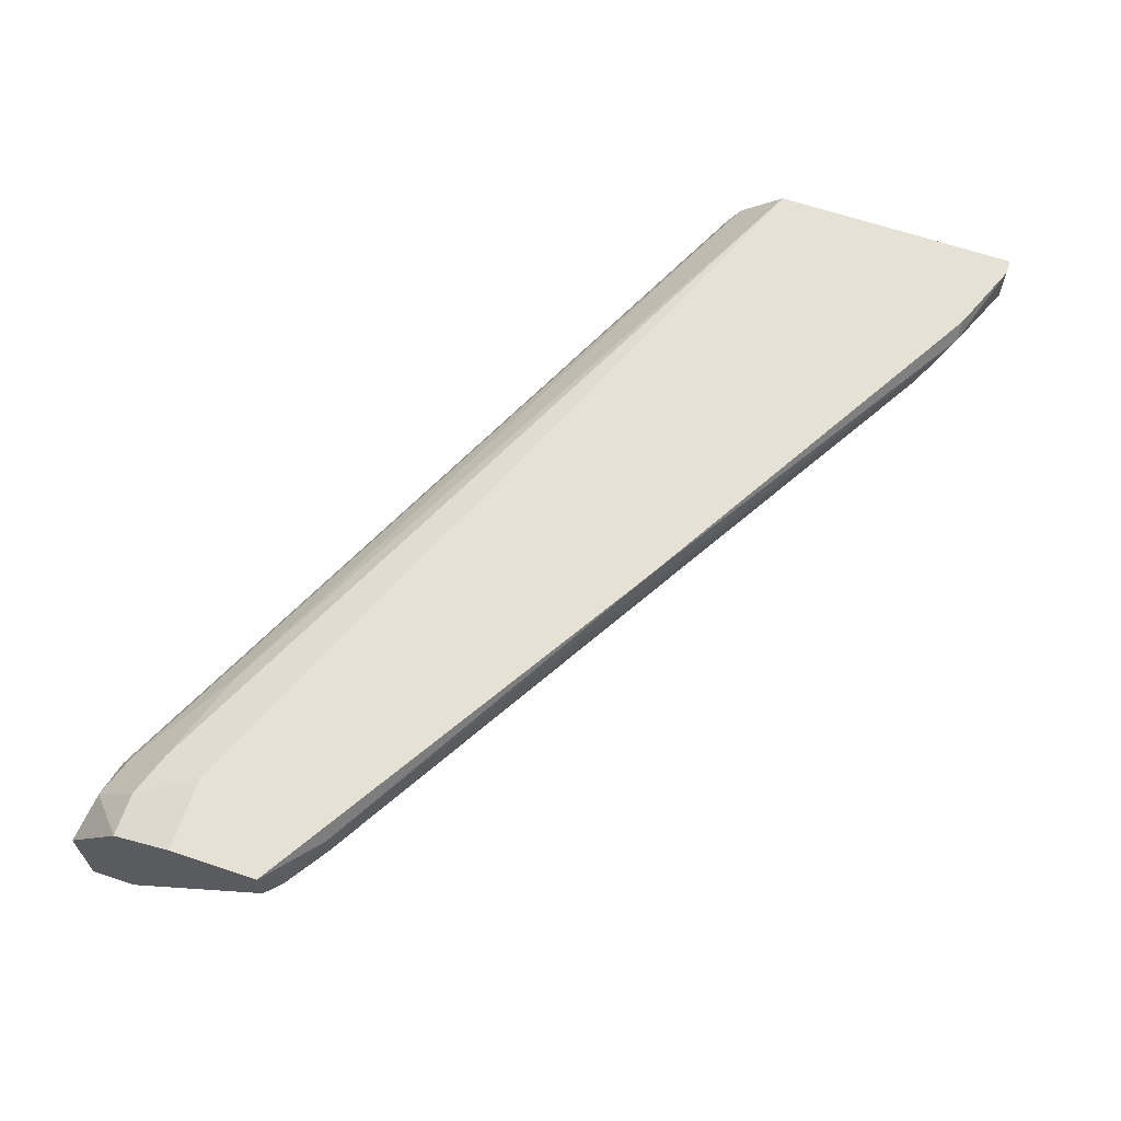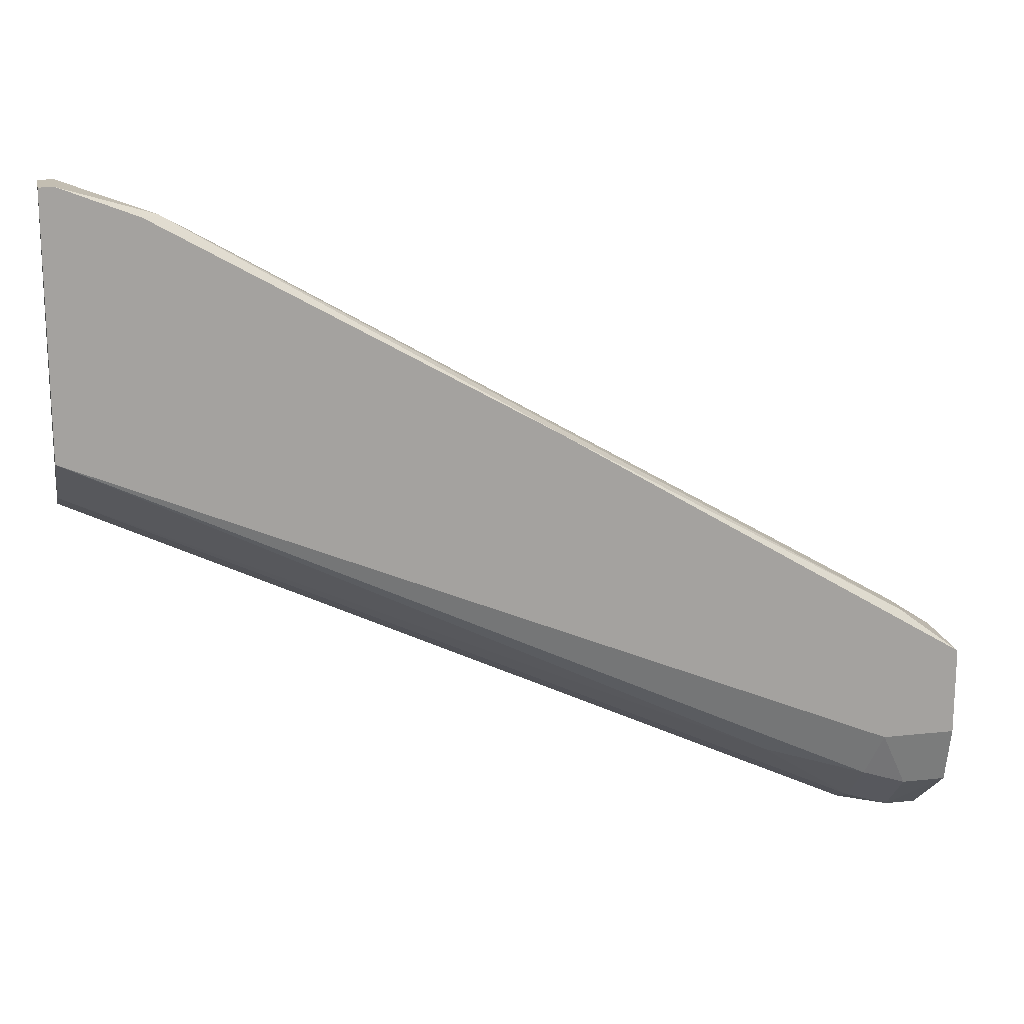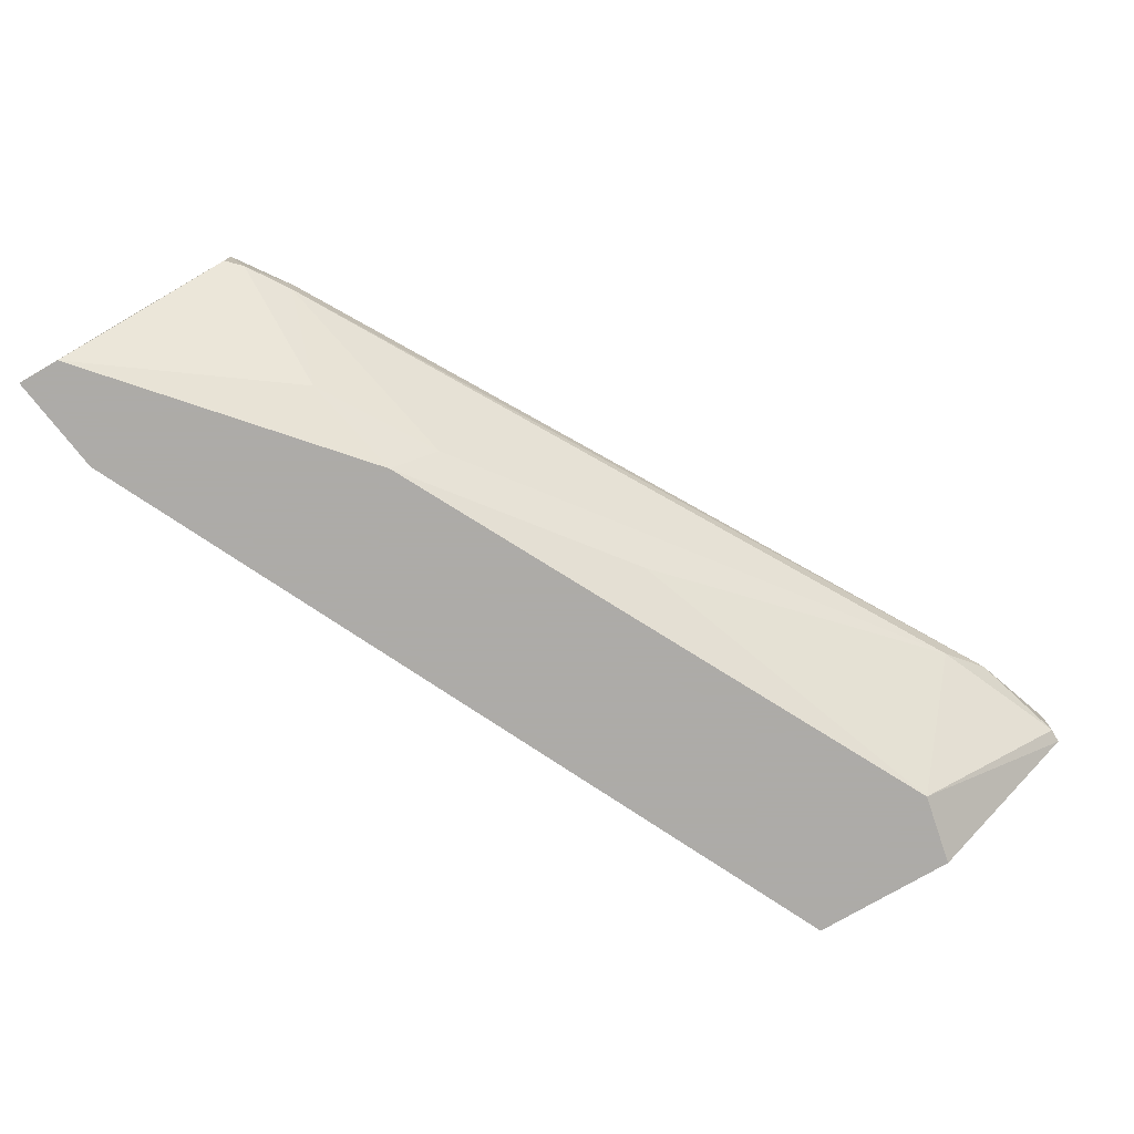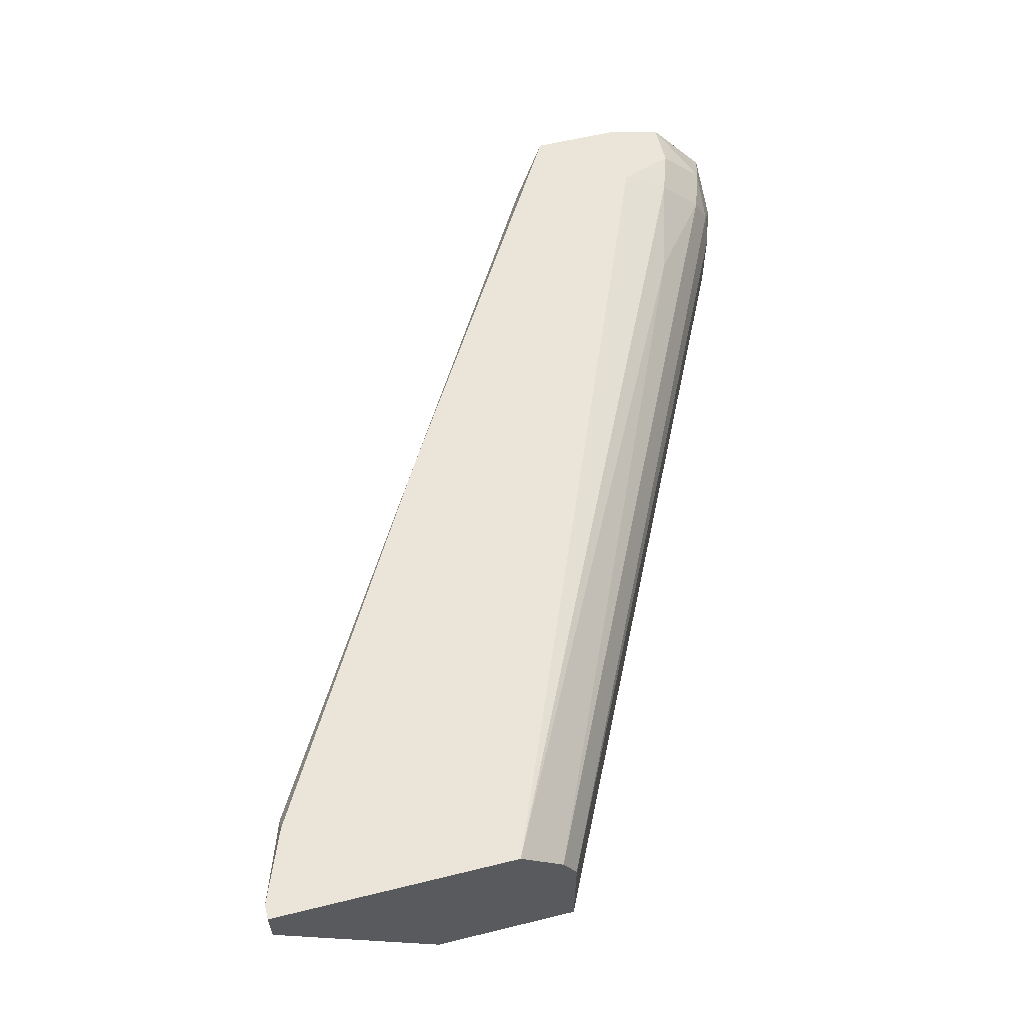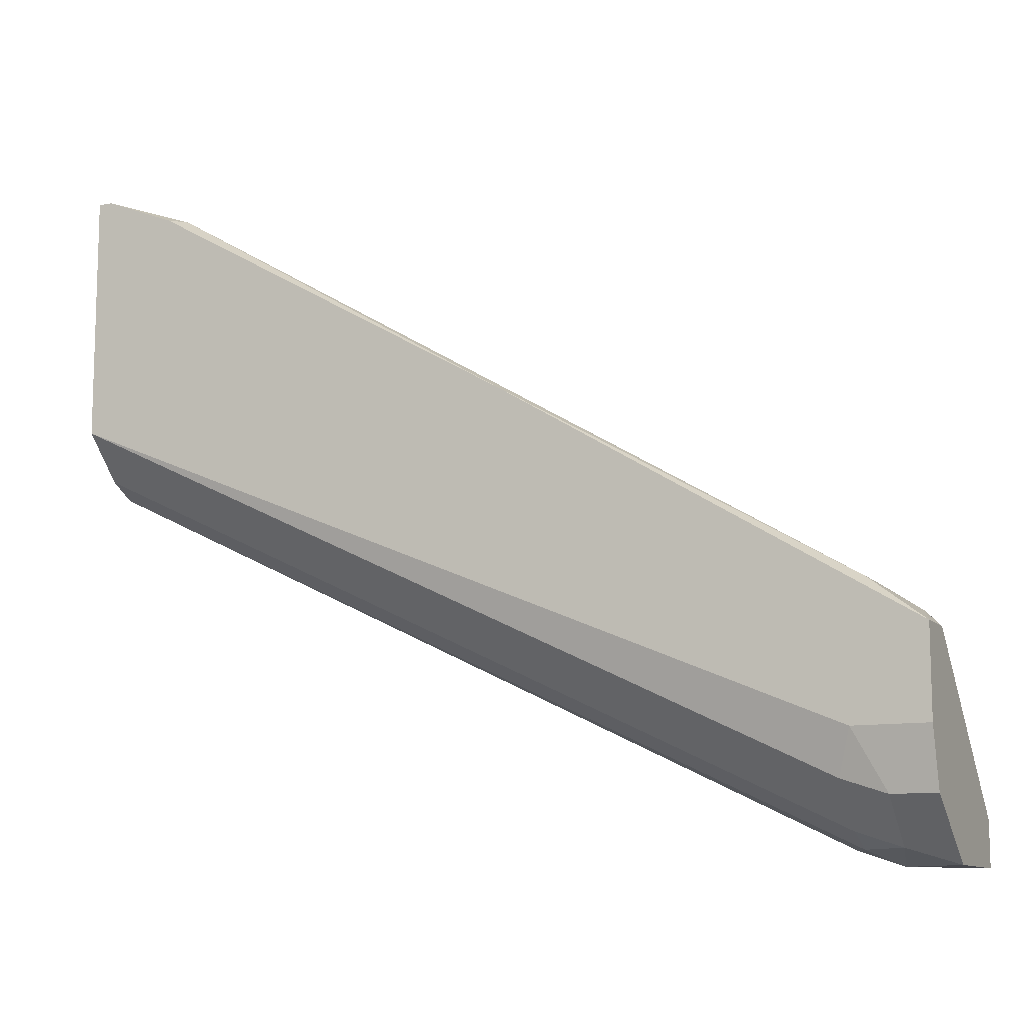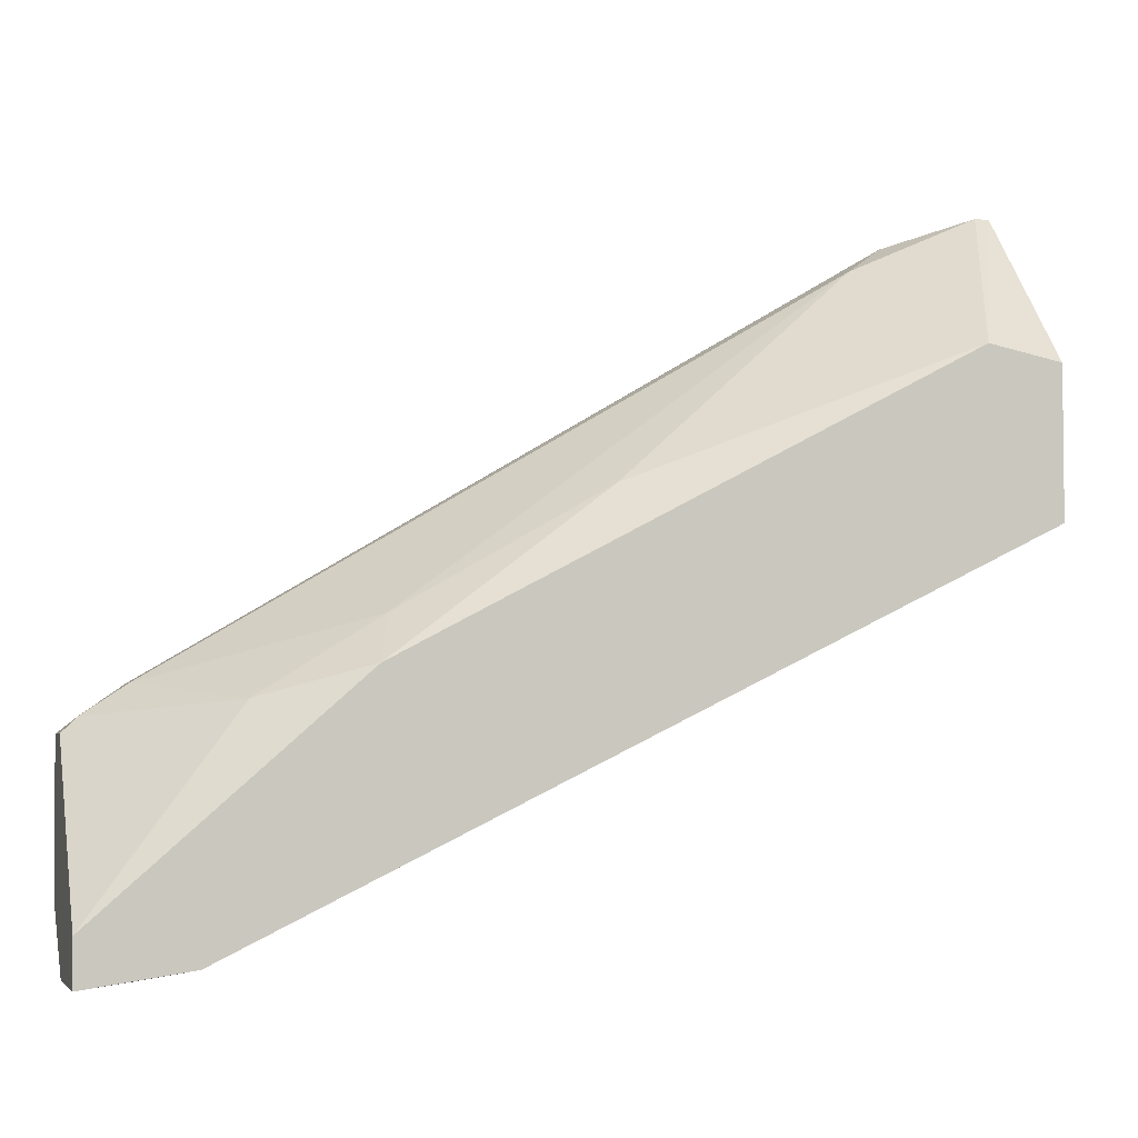
<metadata>
{"format":"obj","ext":"obj","renderer":"f3d","projection":"perspective","resolution":1024,"background":"white","views":[{"elev":64.9,"azim":108.7,"up":"+Z"},{"elev":17.4,"azim":-12.2,"up":"+Y"},{"elev":-76.5,"azim":120.1,"up":"+Z"},{"elev":58.8,"azim":-104.2,"up":"+Z"},{"elev":-10.9,"azim":25.1,"up":"+Y"},{"elev":-4.0,"azim":163.6,"up":"+Y"}]}
</metadata>
<code>
v 0.07105 -0.1079 0.02195
v -0.008855 -0.04292 0.03008
v -0.002086 -0.04563 0.03008
v -0.003438 -0.05647 0.01247
v -0.01022 -0.07002 0.02601
v 0.07105 -0.08897 0.03008
v 0.07105 -0.1079 0.01247
v -0.01022 -0.07137 0.01247
v 0.04801 -0.08355 0.01247
v -0.01022 -0.06595 0.03008
v 0.06698 -0.1025 0.02872
v 0.06156 -0.1066 0.01925
v 0.003331 -0.04834 0.02601
v 0.06968 -0.08761 0.02601
v -0.01022 -0.04292 0.02601
v 0.06156 -0.1066 0.01247
v 0.06291 -0.1052 0.02466
v 0.07105 -0.1039 0.01247
v -0.01022 -0.05783 0.01247
v -0.01022 -0.07137 0.0233
v 0.07105 -0.0971 0.03008
v 0.02771 -0.06866 0.01654
v 0.05749 -0.08626 0.01654
v 0.06562 -0.0849 0.02601
v -0.000733 -0.04563 0.02872
v 0.04666 -0.07949 0.01654
v 0.06426 -0.0971 0.03008
v 0.05343 -0.09845 0.02737
v 0.06291 -0.1066 0.02195
v 0.06562 -0.0849 0.02872
v -0.008855 -0.04292 0.02601
v 0.06562 -0.1079 0.01925
v -0.01022 -0.04292 0.03008
v 0.07105 -0.1025 0.02872
v 0.06291 -0.1012 0.02872
v 0.03311 -0.06595 0.03008
v 0.06698 -0.1066 0.02466
v 0.07105 -0.08897 0.02601
f 18 14 38
f 3 2 6
f 6 1 7
f 4 7 8
f 7 4 9
f 6 2 10
f 8 5 10
f 8 10 15
f 8 7 16
f 12 8 16
f 6 7 18
f 7 9 18
f 4 8 19
f 15 4 19
f 8 15 19
f 5 8 20
f 8 12 20
f 1 6 21
f 6 10 21
f 9 4 22
f 4 13 22
f 18 9 23
f 14 18 23
f 14 23 24
f 2 3 25
f 24 13 25
f 9 22 26
f 22 13 26
f 23 9 26
f 24 23 26
f 13 24 26
f 21 10 27
f 11 21 27
f 10 5 28
f 5 17 28
f 17 5 29
f 5 20 29
f 20 12 29
f 6 14 30
f 14 24 30
f 24 25 30
f 13 4 31
f 4 15 31
f 15 2 31
f 2 25 31
f 25 13 31
f 7 1 32
f 16 7 32
f 12 16 32
f 29 12 32
f 10 2 33
f 2 15 33
f 15 10 33
f 1 21 34
f 21 11 34
f 17 11 35
f 27 10 35
f 11 27 35
f 10 28 35
f 28 17 35
f 3 6 36
f 25 3 36
f 6 30 36
f 30 25 36
f 11 17 37
f 17 29 37
f 32 1 37
f 29 32 37
f 1 34 37
f 34 11 37
f 14 6 38
f 6 18 38

</code>
